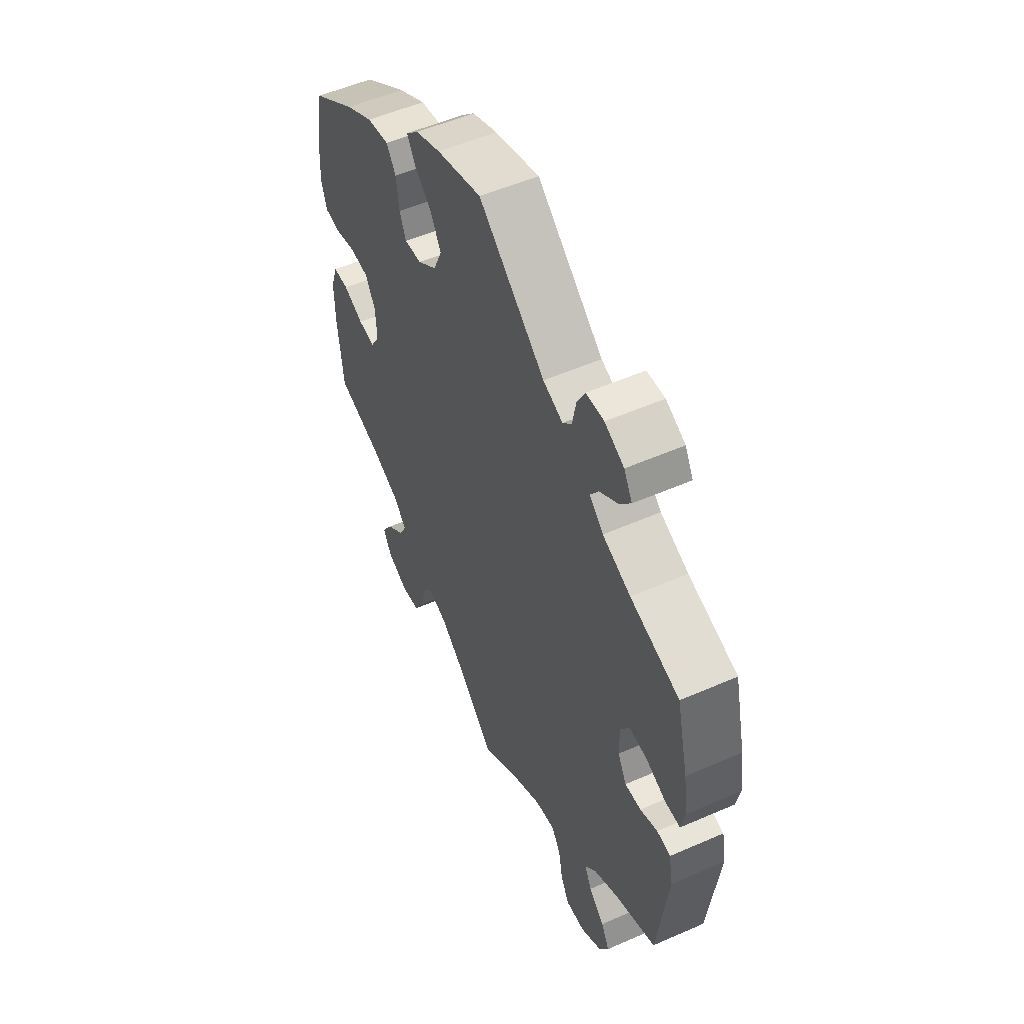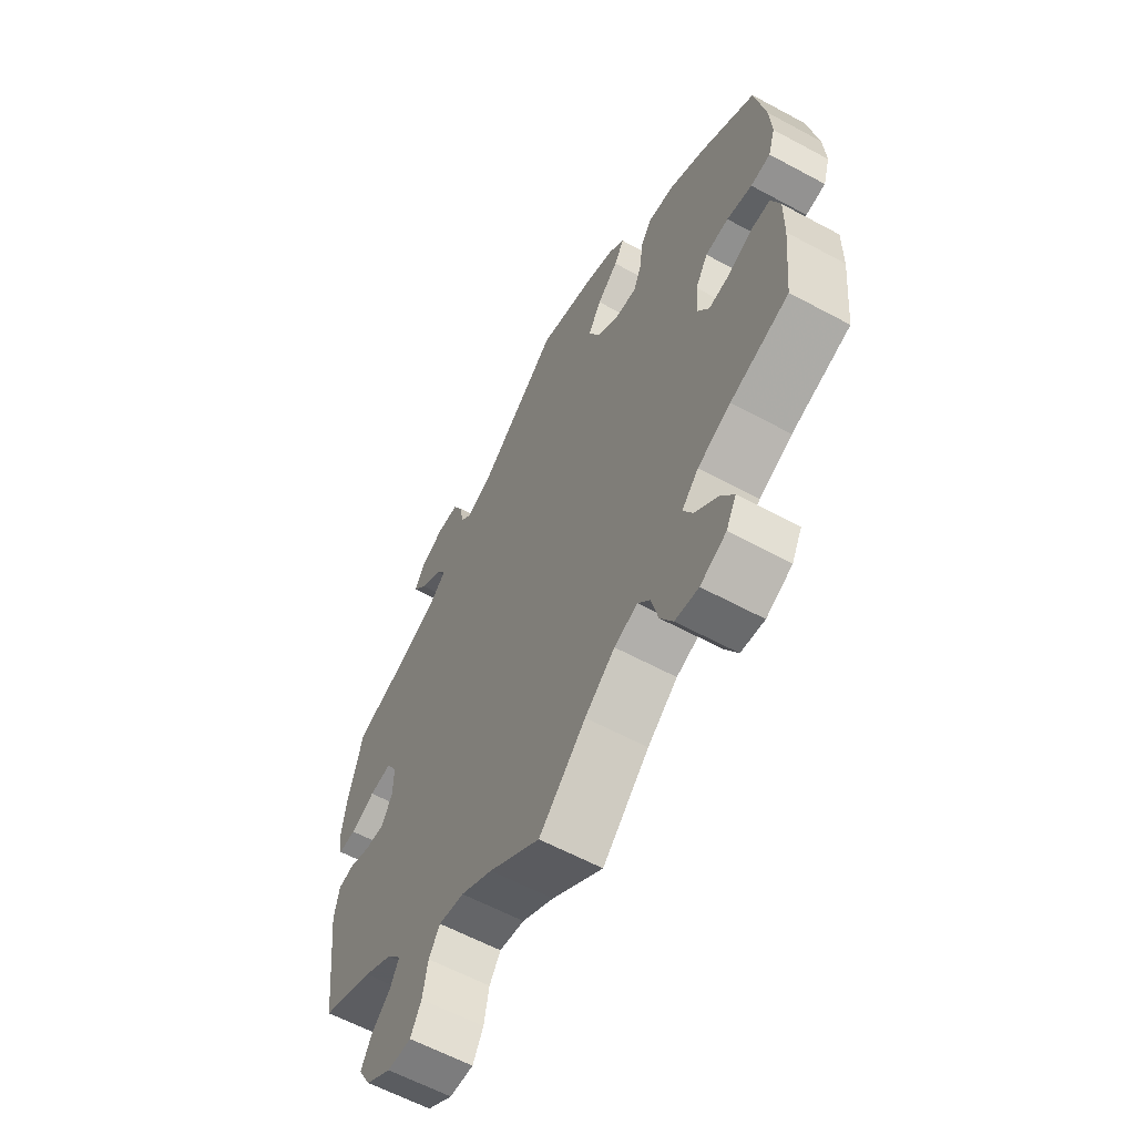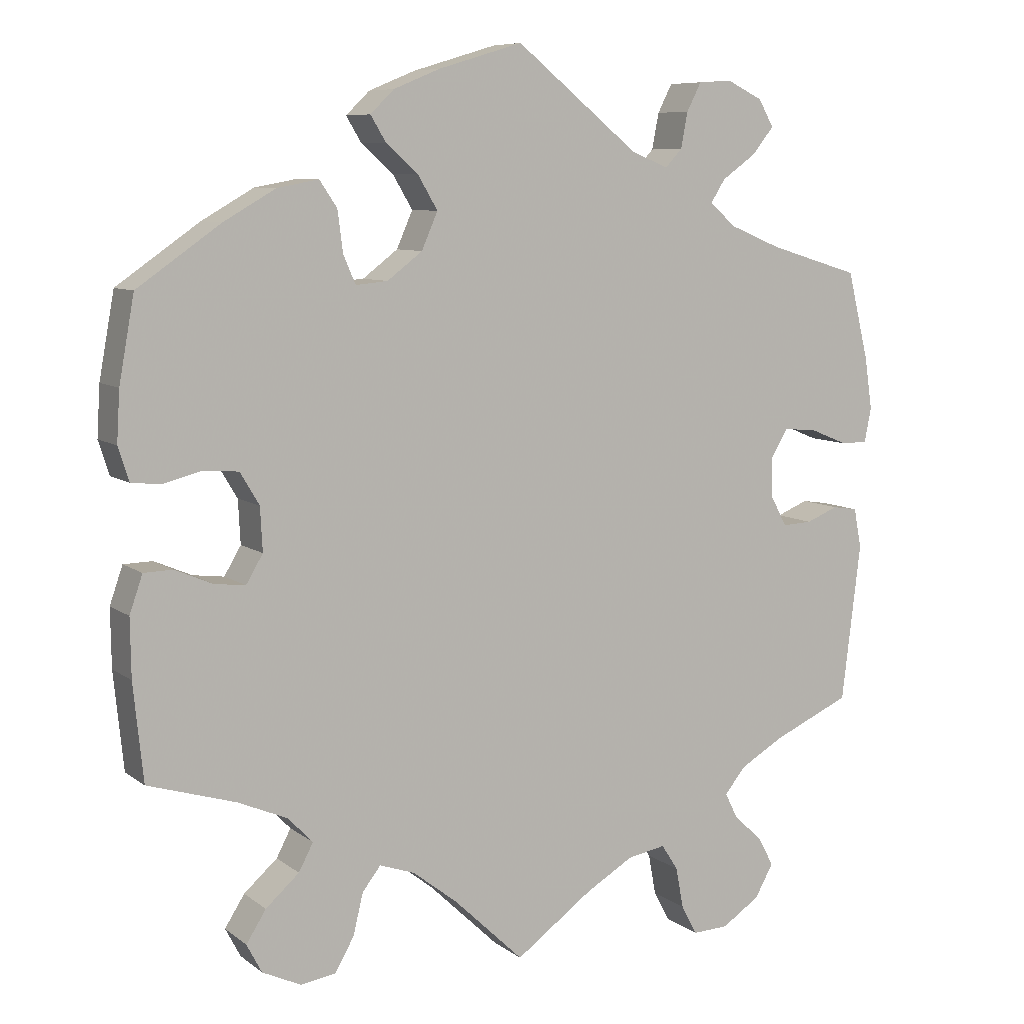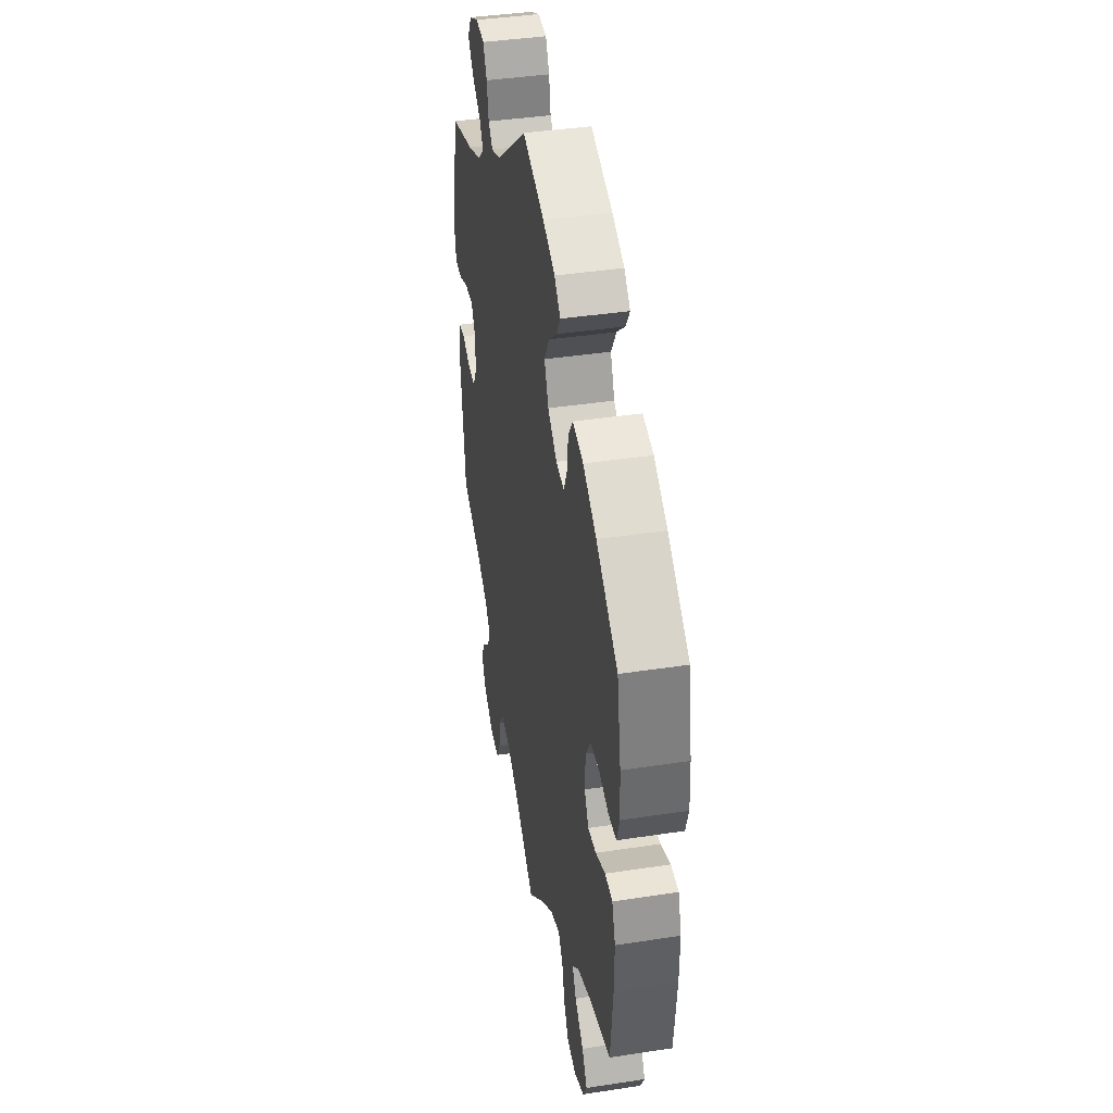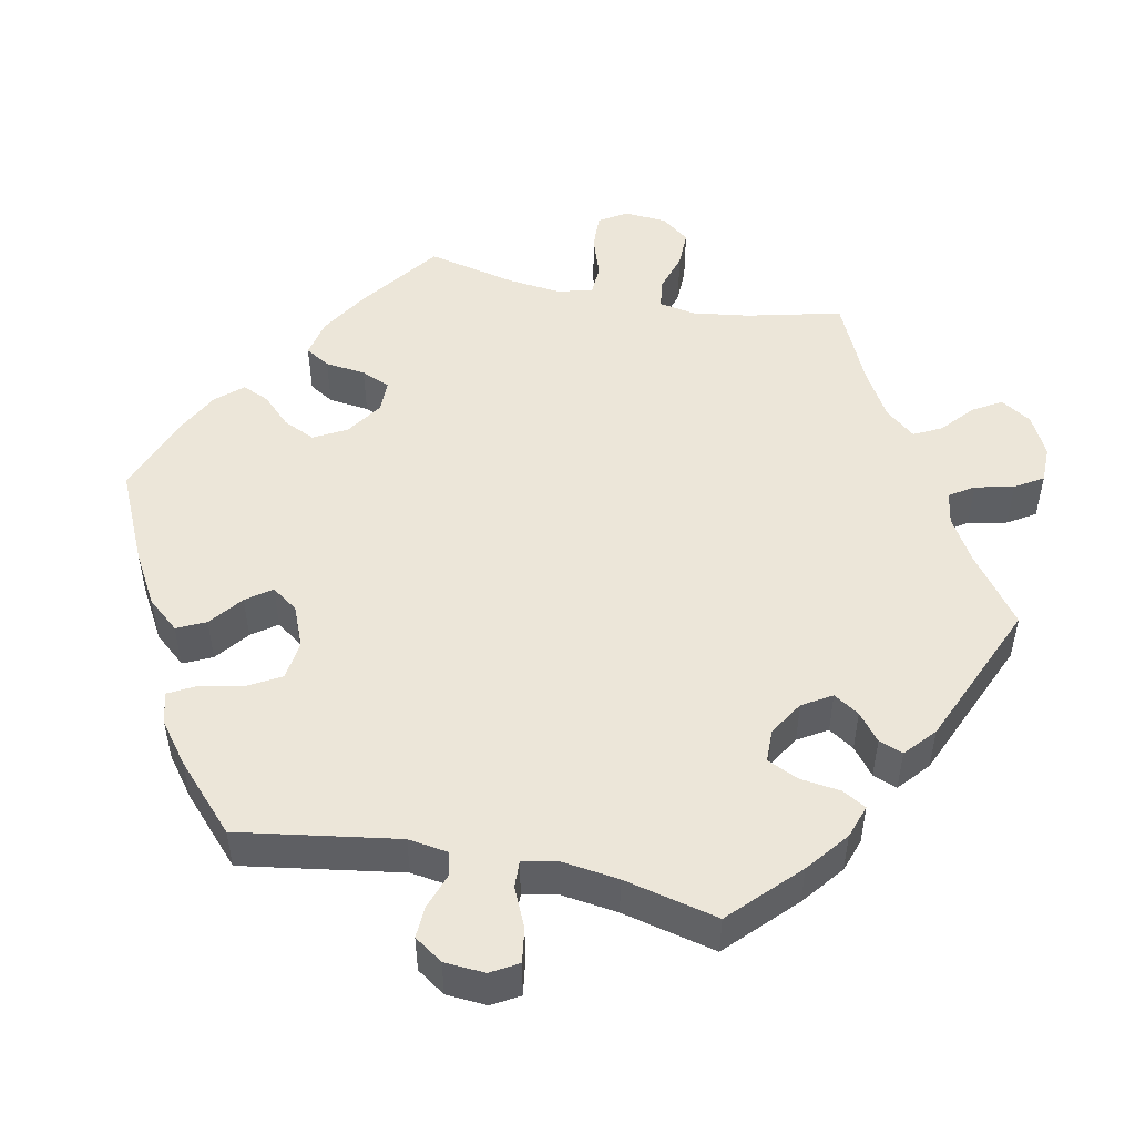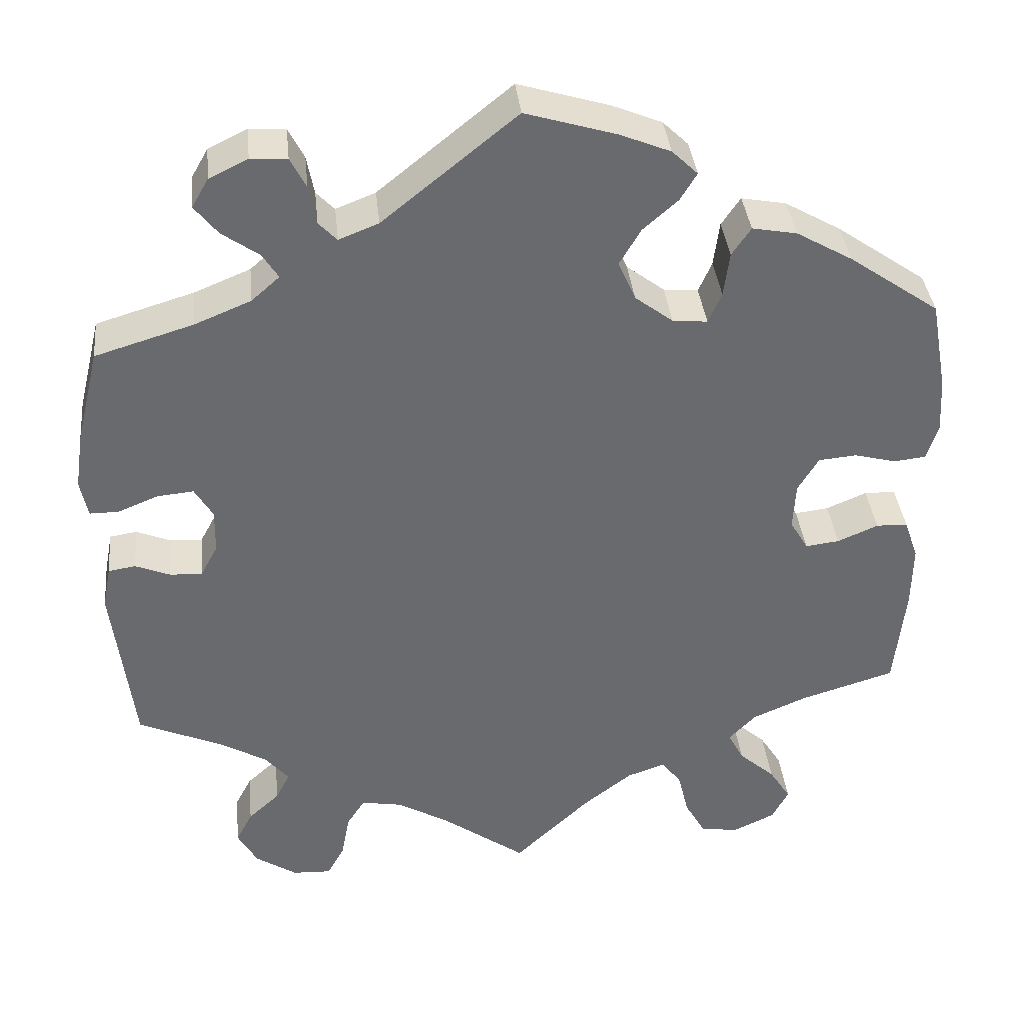
<metadata>
{"format":"obj","ext":"obj","renderer":"f3d","projection":"perspective","resolution":1024,"background":"white","views":[{"elev":53.7,"azim":65.0,"up":"+Z"},{"elev":-61.0,"azim":-118.8,"up":"+Z"},{"elev":8.1,"azim":-28.2,"up":"+Z"},{"elev":41.1,"azim":-100.5,"up":"+Z"},{"elev":49.5,"azim":41.7,"up":"+Y"},{"elev":37.3,"azim":174.1,"up":"+Z"}]}
</metadata>
<code>
v 0.528 0.07 0.174
v 0.538 0.07 0.106
v 0.529 0.07 0.061
v 0.494 0.07 0.061
v 0.445 0.07 0.081
v 0.401 0.07 0.085
v 0.379 0.07 0.048
v 0.38 0.07 -0.005
v 0.401 0.07 -0.044
v 0.44 0.07 -0.042
v 0.482 0.07 -0.025
v 0.515 0.07 -0.03
v 0.525 0.07 -0.082
v 0.5 0.07 -0.289
v 0.398 0.07 -0.334
v 0.341 0.07 -0.367
v 0.313 0.07 -0.401
v 0.33 0.07 -0.435
v 0.368 0.07 -0.47
v 0.388 0.07 -0.508
v 0.364 0.07 -0.551
v 0.314 0.07 -0.584
v 0.267 0.07 -0.586
v 0.246 0.07 -0.547
v 0.236 0.07 -0.493
v 0.214 0.07 -0.459
v 0.164 0.07 -0.468
v 0.101 0.07 -0.505
v 0 0.07 -0.578
v -0.092 0.07 -0.49
v -0.151 0.07 -0.444
v -0.197 0.07 -0.428
v -0.221 0.07 -0.459
v -0.234 0.07 -0.513
v -0.259 0.07 -0.557
v -0.305 0.07 -0.564
v -0.356 0.07 -0.54
v -0.376 0.07 -0.502
v -0.35 0.07 -0.461
v -0.306 0.07 -0.422
v -0.287 0.07 -0.386
v -0.32 0.07 -0.352
v -0.385 0.07 -0.324
v -0.5 0.07 -0.289
v -0.513 0.07 -0.162
v -0.514 0.07 -0.086
v -0.497 0.07 -0.037
v -0.459 0.07 -0.036
v -0.41 0.07 -0.057
v -0.369 0.07 -0.062
v -0.347 0.07 -0.025
v -0.35 0.07 0.032
v -0.375 0.07 0.074
v -0.421 0.07 0.078
v -0.471 0.07 0.065
v -0.51 0.07 0.069
v -0.524 0.07 0.113
v -0.52 0.07 0.179
v -0.5 0.07 0.289
v -0.391 0.07 0.365
v -0.323 0.07 0.404
v -0.269 0.07 0.414
v -0.246 0.07 0.38
v -0.239 0.07 0.326
v -0.223 0.07 0.289
v -0.181 0.07 0.293
v -0.135 0.07 0.328
v -0.114 0.07 0.376
v -0.14 0.07 0.42
v -0.182 0.07 0.457
v -0.202 0.07 0.49
v -0.171 0.07 0.52
v -0.11 0.07 0.545
v 0 0.07 0.578
v 0.162 0.07 0.447
v 0.21 0.07 0.428
v 0.232 0.07 0.451
v 0.241 0.07 0.498
v 0.26 0.07 0.535
v 0.304 0.07 0.538
v 0.351 0.07 0.515
v 0.371 0.07 0.48
v 0.343 0.07 0.445
v 0.298 0.07 0.413
v 0.279 0.07 0.383
v 0.313 0.07 0.353
v 0.381 0.07 0.325
v 0.5 0.07 0.289
v 0.528 0 0.174
v 0.538 0 0.106
v 0.529 0 0.061
v 0.494 0 0.061
v 0.445 0 0.081
v 0.401 0 0.085
v 0.379 0 0.048
v 0.38 0 -0.005
v 0.401 0 -0.044
v 0.44 0 -0.042
v 0.482 0 -0.025
v 0.515 0 -0.03
v 0.525 0 -0.082
v 0.5 0 -0.289
v 0.398 0 -0.334
v 0.341 0 -0.367
v 0.313 0 -0.401
v 0.33 0 -0.435
v 0.368 0 -0.47
v 0.388 0 -0.508
v 0.364 0 -0.551
v 0.314 0 -0.584
v 0.267 0 -0.586
v 0.246 0 -0.547
v 0.236 0 -0.493
v 0.214 0 -0.459
v 0.164 0 -0.468
v 0.101 0 -0.505
v 0 0 -0.578
v -0.092 0 -0.49
v -0.151 0 -0.444
v -0.197 0 -0.428
v -0.221 0 -0.459
v -0.234 0 -0.513
v -0.259 0 -0.557
v -0.305 0 -0.564
v -0.356 0 -0.54
v -0.376 0 -0.502
v -0.35 0 -0.461
v -0.306 0 -0.422
v -0.287 0 -0.386
v -0.32 0 -0.352
v -0.385 0 -0.324
v -0.5 0 -0.289
v -0.513 0 -0.162
v -0.514 0 -0.086
v -0.497 0 -0.037
v -0.459 0 -0.036
v -0.41 0 -0.057
v -0.369 0 -0.062
v -0.347 0 -0.025
v -0.35 0 0.032
v -0.375 0 0.074
v -0.421 0 0.078
v -0.471 0 0.065
v -0.51 0 0.069
v -0.524 0 0.113
v -0.52 0 0.179
v -0.5 0 0.289
v -0.391 0 0.365
v -0.323 0 0.404
v -0.269 0 0.414
v -0.246 0 0.38
v -0.239 0 0.326
v -0.223 0 0.289
v -0.181 0 0.293
v -0.135 0 0.328
v -0.114 0 0.376
v -0.14 0 0.42
v -0.182 0 0.457
v -0.202 0 0.49
v -0.171 0 0.52
v -0.11 0 0.545
v 0 0 0.578
v 0.162 0 0.447
v 0.21 0 0.428
v 0.232 0 0.451
v 0.241 0 0.498
v 0.26 0 0.535
v 0.304 0 0.538
v 0.351 0 0.515
v 0.371 0 0.48
v 0.343 0 0.445
v 0.298 0 0.413
v 0.279 0 0.383
v 0.313 0 0.353
v 0.381 0 0.325
v 0.5 0 0.289
f 87 88 1 2
f 86 87 2 3
f 85 86 3 4
f 81 82 83 84
f 81 84 85
f 80 81 85
f 77 78 79 80
f 77 80 85
f 76 77 85 4
f 72 73 74 75
f 69 70 71 72
f 68 69 72 75
f 67 68 75 76
f 61 62 63 64
f 61 64 65
f 60 61 65
f 59 60 65
f 58 59 65
f 57 58 65 66
f 54 55 56 57
f 53 54 57 66
f 46 47 48 49
f 46 49 50
f 43 44 45 46
f 42 43 46 50
f 41 42 50 51
f 37 38 39 40
f 37 40 41
f 36 37 41
f 33 34 35 36
f 32 33 36 41
f 31 32 41 51
f 28 29 30
f 27 28 30 31
f 26 27 31 51
f 22 23 24 25
f 22 25 26
f 21 22 26
f 18 19 20 21
f 17 18 21 26
f 16 17 26 51
f 12 13 14 15
f 10 11 12 15
f 9 10 15 16
f 8 9 16 51
f 67 76 4 5
f 52 53 66 67
f 7 8 51 52
f 6 7 52 67
f 5 6 67
f 90 89 176 175
f 91 90 175 174
f 92 91 174 173
f 172 171 170 169
f 173 172 169
f 173 169 168
f 168 167 166 165
f 173 168 165
f 92 173 165 164
f 163 162 161 160
f 160 159 158 157
f 163 160 157 156
f 164 163 156 155
f 152 151 150 149
f 153 152 149
f 153 149 148
f 153 148 147
f 153 147 146
f 154 153 146 145
f 145 144 143 142
f 154 145 142 141
f 137 136 135 134
f 138 137 134
f 134 133 132 131
f 138 134 131 130
f 139 138 130 129
f 128 127 126 125
f 129 128 125
f 129 125 124
f 124 123 122 121
f 129 124 121 120
f 139 129 120 119
f 118 117 116
f 119 118 116 115
f 139 119 115 114
f 113 112 111 110
f 114 113 110
f 114 110 109
f 109 108 107 106
f 114 109 106 105
f 139 114 105 104
f 103 102 101 100
f 103 100 99 98
f 104 103 98 97
f 139 104 97 96
f 93 92 164 155
f 155 154 141 140
f 140 139 96 95
f 155 140 95 94
f 155 94 93
f 1 89 90 2
f 2 90 91 3
f 3 91 92 4
f 4 92 93 5
f 5 93 94 6
f 6 94 95 7
f 7 95 96 8
f 8 96 97 9
f 9 97 98 10
f 10 98 99 11
f 11 99 100 12
f 12 100 101 13
f 13 101 102 14
f 14 102 103 15
f 15 103 104 16
f 16 104 105 17
f 17 105 106 18
f 18 106 107 19
f 19 107 108 20
f 20 108 109 21
f 21 109 110 22
f 22 110 111 23
f 23 111 112 24
f 24 112 113 25
f 25 113 114 26
f 26 114 115 27
f 27 115 116 28
f 28 116 117 29
f 29 117 118 30
f 30 118 119 31
f 31 119 120 32
f 32 120 121 33
f 33 121 122 34
f 34 122 123 35
f 35 123 124 36
f 36 124 125 37
f 37 125 126 38
f 38 126 127 39
f 39 127 128 40
f 40 128 129 41
f 41 129 130 42
f 42 130 131 43
f 43 131 132 44
f 44 132 133 45
f 45 133 134 46
f 46 134 135 47
f 47 135 136 48
f 48 136 137 49
f 49 137 138 50
f 50 138 139 51
f 51 139 140 52
f 52 140 141 53
f 53 141 142 54
f 54 142 143 55
f 55 143 144 56
f 56 144 145 57
f 57 145 146 58
f 58 146 147 59
f 59 147 148 60
f 60 148 149 61
f 61 149 150 62
f 62 150 151 63
f 63 151 152 64
f 64 152 153 65
f 65 153 154 66
f 66 154 155 67
f 67 155 156 68
f 68 156 157 69
f 69 157 158 70
f 70 158 159 71
f 71 159 160 72
f 72 160 161 73
f 73 161 162 74
f 74 162 163 75
f 75 163 164 76
f 76 164 165 77
f 77 165 166 78
f 78 166 167 79
f 79 167 168 80
f 80 168 169 81
f 81 169 170 82
f 82 170 171 83
f 83 171 172 84
f 84 172 173 85
f 85 173 174 86
f 86 174 175 87
f 87 175 176 88
f 88 176 89 1

</code>
